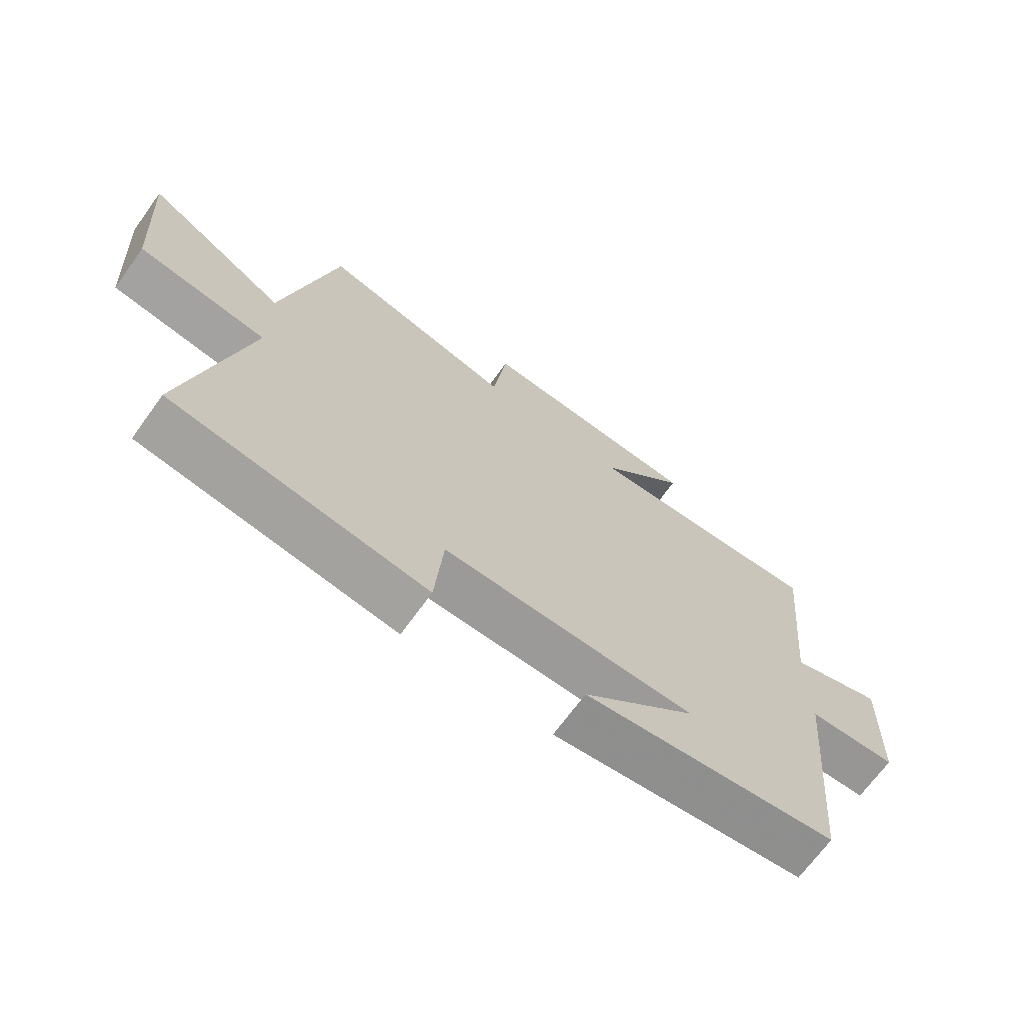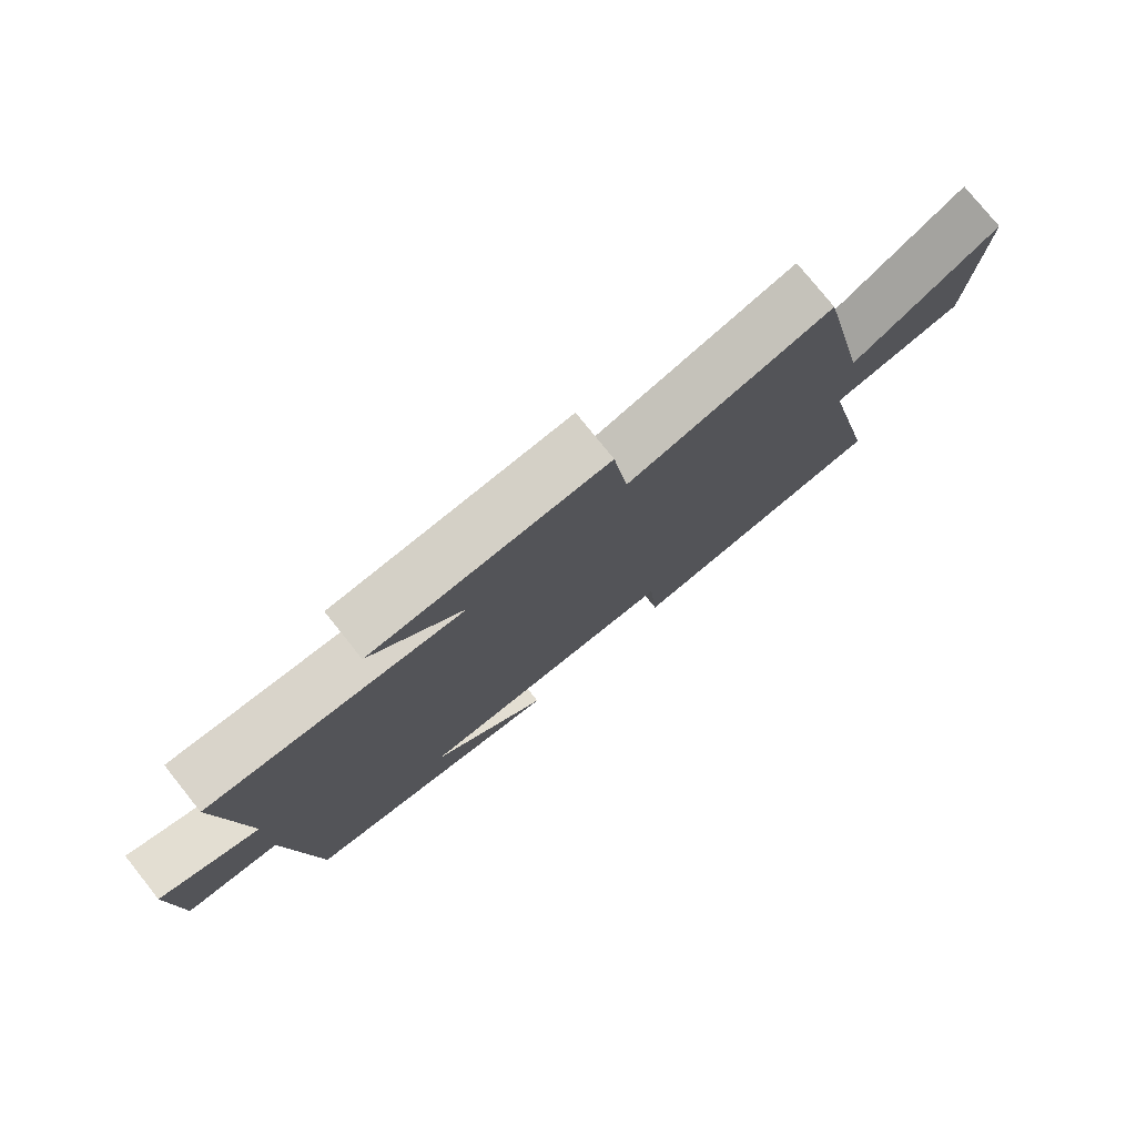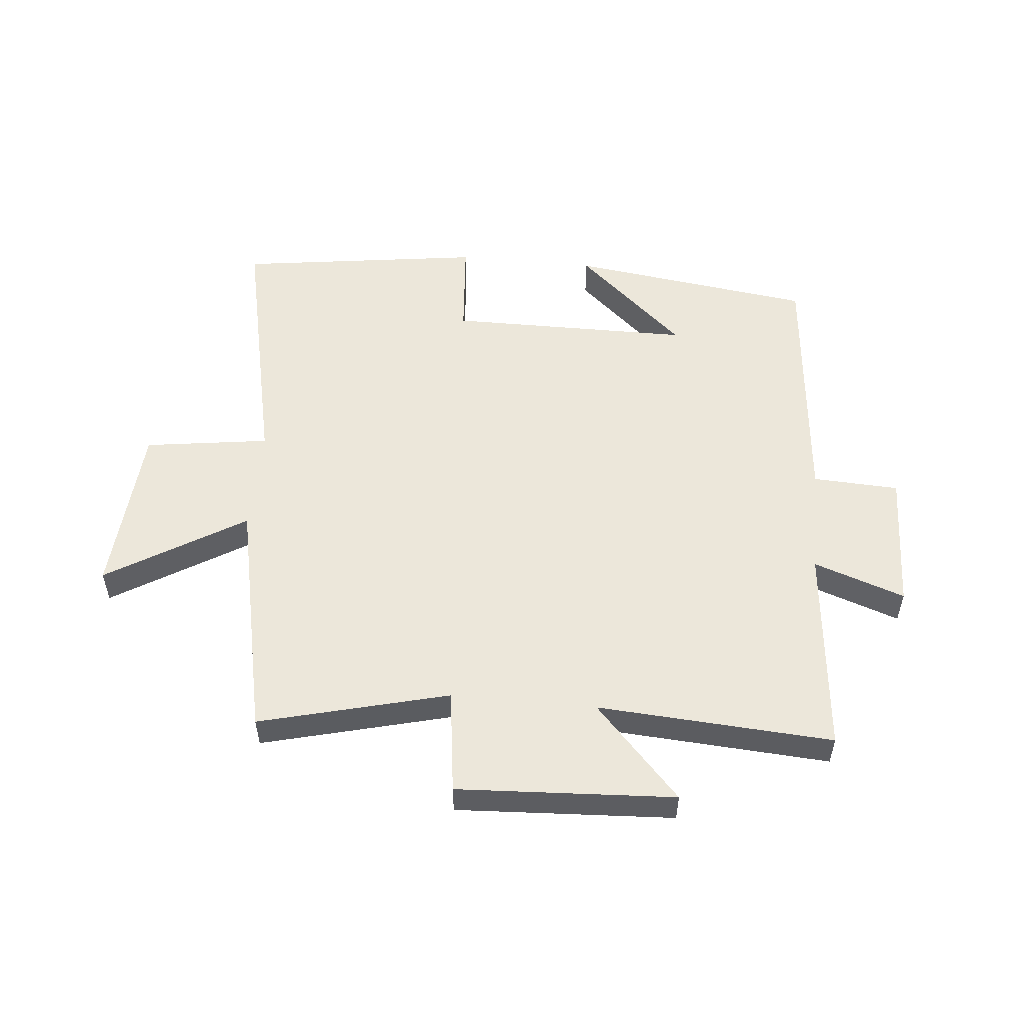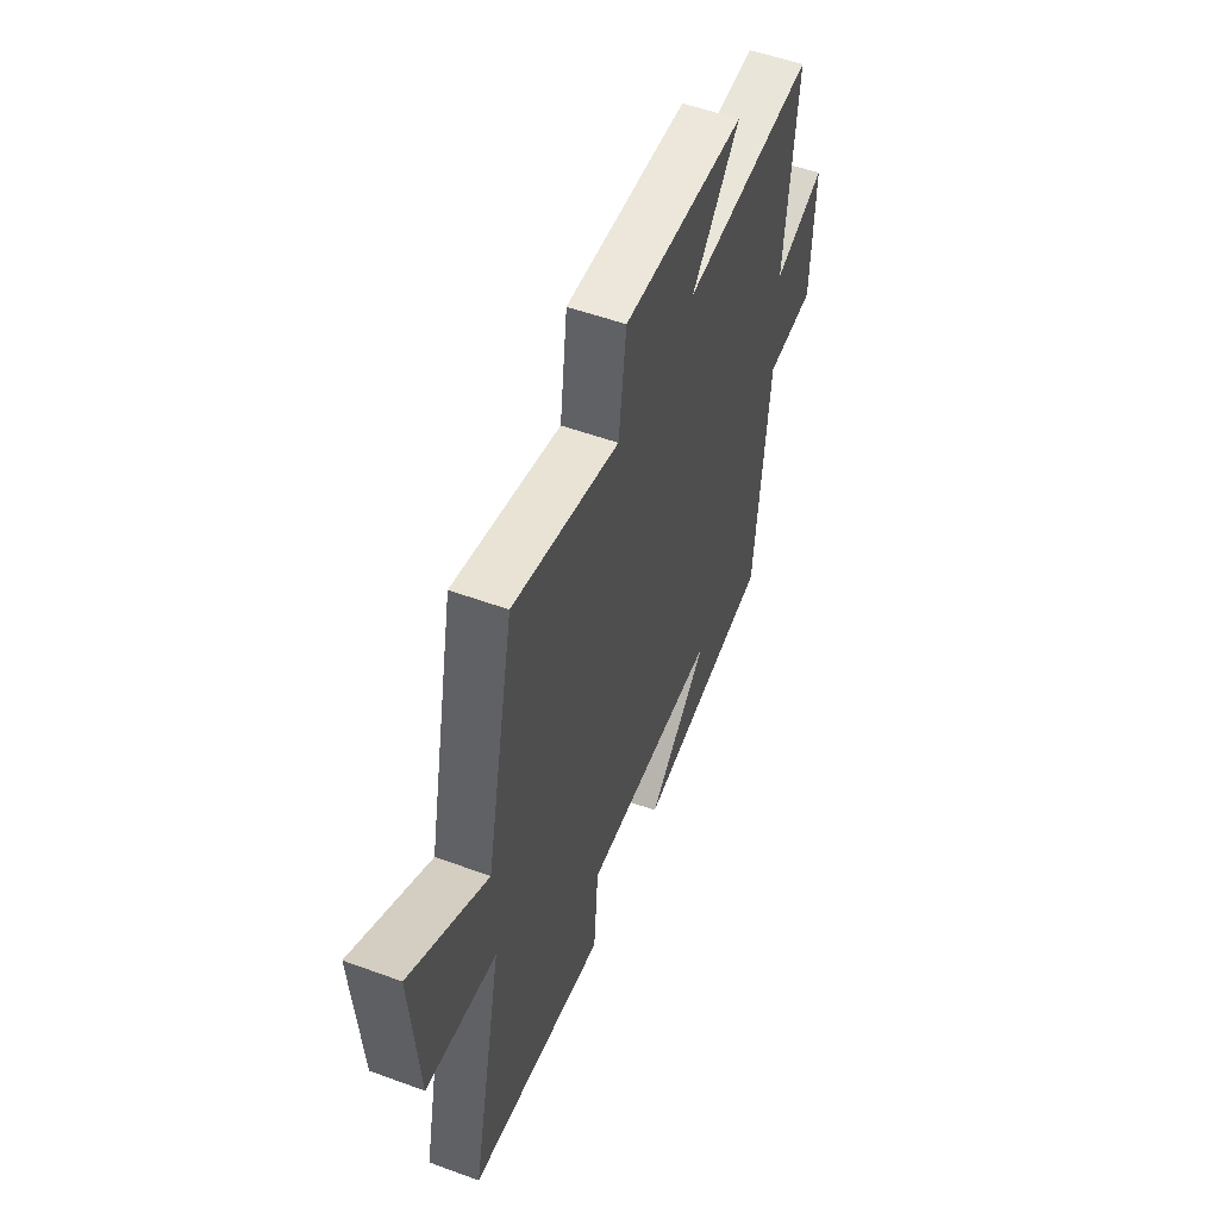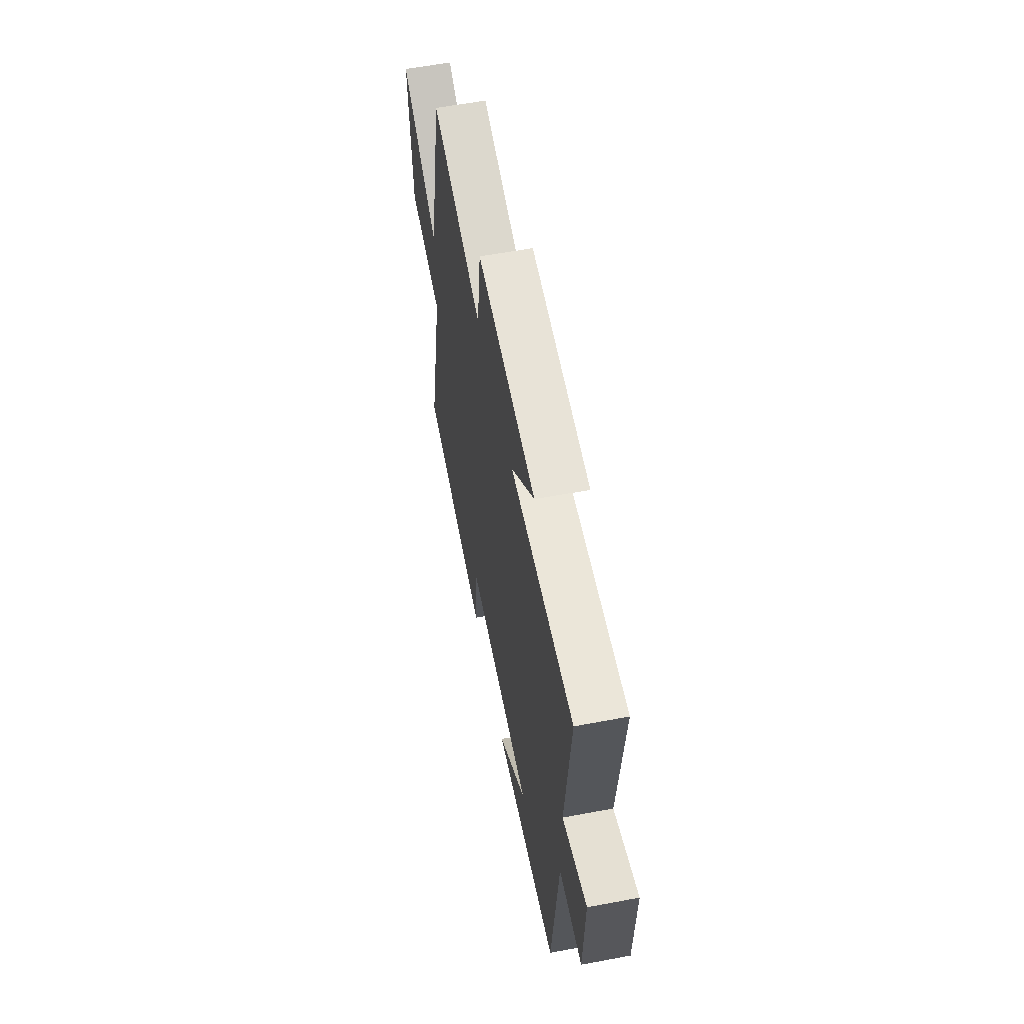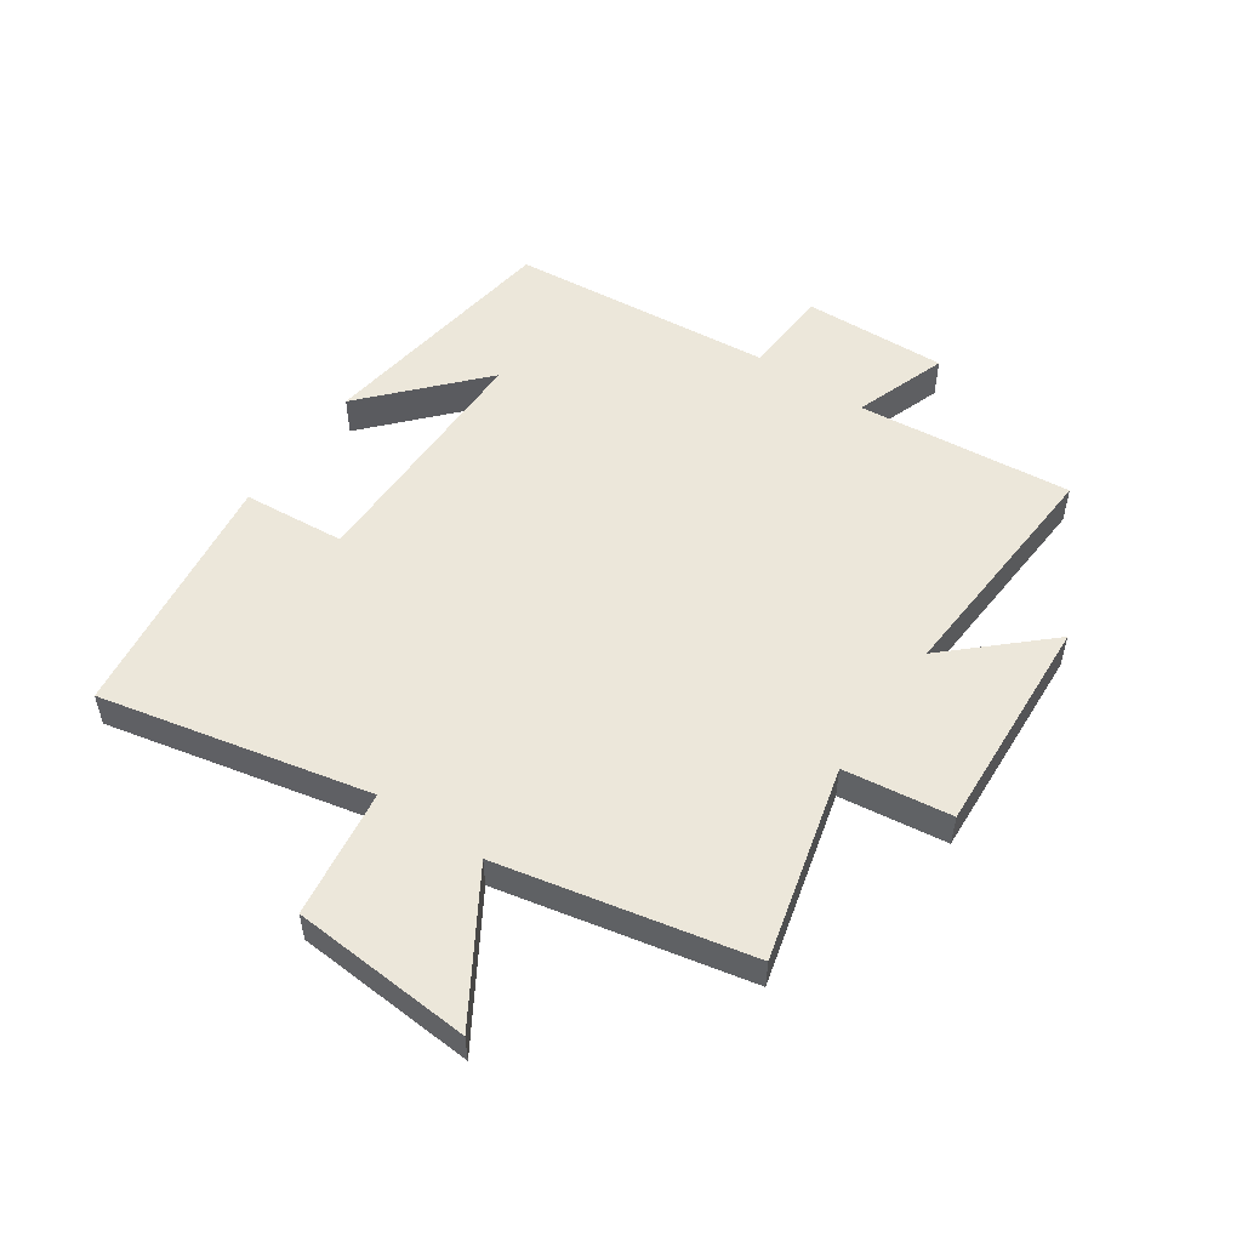
<metadata>
{"format":"obj","ext":"obj","renderer":"f3d","projection":"perspective","resolution":1024,"background":"white","views":[{"elev":-69.2,"azim":-35.9,"up":"+Z"},{"elev":77.6,"azim":141.3,"up":"+Z"},{"elev":53.3,"azim":5.5,"up":"+Y"},{"elev":53.7,"azim":-68.7,"up":"+Z"},{"elev":58.9,"azim":79.0,"up":"+Z"},{"elev":52.9,"azim":-55.5,"up":"+Y"}]}
</metadata>
<code>
v 0.46 0.07 -0.445
v 0.052 0.07 -0.5
v 0.234 0.07 -0.335
v -0.172 0.07 -0.333
v -0.186 0.07 -0.5
v -0.596 0.07 -0.442
v -0.5 0.07 -0.005
v -0.708 0.07 0.025
v -0.728 0.07 0.317
v -0.5 0.07 0.177
v -0.414 0.07 0.581
v -0.1 0.07 0.5
v -0.077 0.07 0.674
v 0.285 0.07 0.654
v 0.142 0.07 0.5
v 0.534 0.07 0.525
v 0.5 0.07 0.175
v 0.652 0.07 0.228
v 0.644 0.07 -0.006
v 0.5 0.07 -0.013
v 0.46 0 -0.445
v 0.052 0 -0.5
v 0.234 0 -0.335
v -0.172 0 -0.333
v -0.186 0 -0.5
v -0.596 0 -0.442
v -0.5 0 -0.005
v -0.708 0 0.025
v -0.728 0 0.317
v -0.5 0 0.177
v -0.414 0 0.581
v -0.1 0 0.5
v -0.077 0 0.674
v 0.285 0 0.654
v 0.142 0 0.5
v 0.534 0 0.525
v 0.5 0 0.175
v 0.652 0 0.228
v 0.644 0 -0.006
v 0.5 0 -0.013
f 17 18 19 20
f 17 20 1
f 15 16 17
f 15 17 1
f 12 13 14 15
f 12 15 1
f 10 11 12 1
f 7 8 9 10
f 4 5 6 7
f 3 4 7 10
f 1 2 3
f 1 3 10
f 40 39 38 37
f 21 40 37
f 37 36 35
f 21 37 35
f 35 34 33 32
f 21 35 32
f 21 32 31 30
f 30 29 28 27
f 27 26 25 24
f 30 27 24 23
f 23 22 21
f 30 23 21
f 1 21 22 2
f 2 22 23 3
f 3 23 24 4
f 4 24 25 5
f 5 25 26 6
f 6 26 27 7
f 7 27 28 8
f 8 28 29 9
f 9 29 30 10
f 10 30 31 11
f 11 31 32 12
f 12 32 33 13
f 13 33 34 14
f 14 34 35 15
f 15 35 36 16
f 16 36 37 17
f 17 37 38 18
f 18 38 39 19
f 19 39 40 20
f 20 40 21 1

</code>
